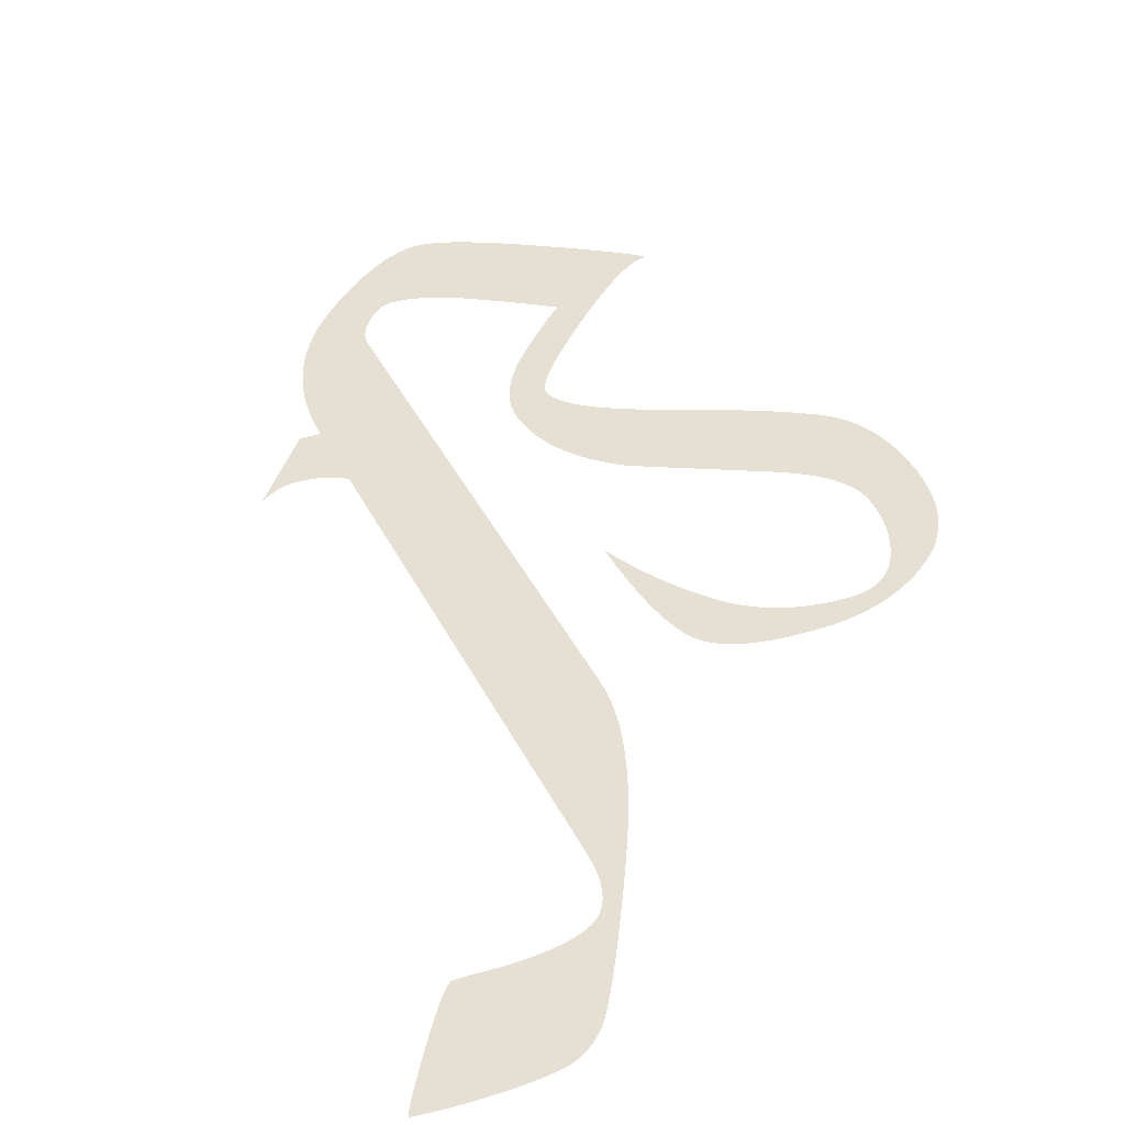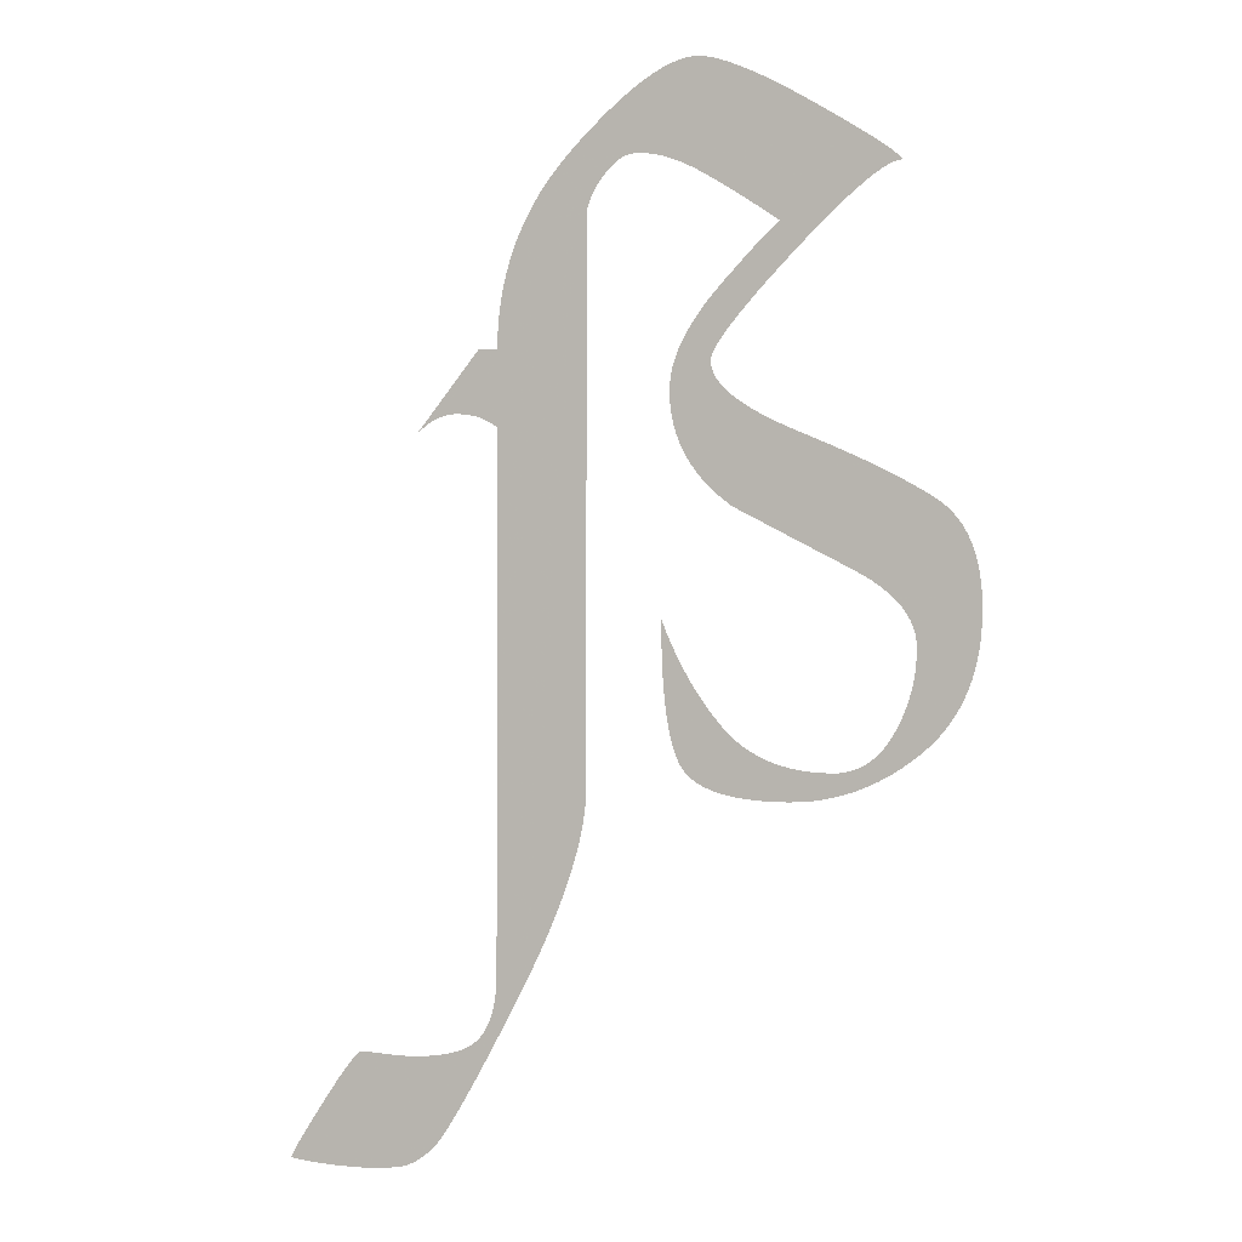
<metadata>
{"format":"obj","ext":"obj","renderer":"f3d","projection":"perspective","resolution":1024,"background":"white","views":[{"elev":38.2,"azim":-23.6,"up":"+Z"},{"elev":-1.4,"azim":20.0,"up":"+Y"}]}
</metadata>
<code>
o Text
v 0.3032 0.4324 0
v 0.2985 0.4358 0
v 0.2938 0.4392 0
v 0.289 0.4425 0
v 0.2842 0.4459 0
v 0.2793 0.4492 0
v 0.2744 0.4525 0
v 0.2694 0.4558 0
v 0.2644 0.4591 0
v 0.2593 0.4624 0
v 0.2541 0.4656 0
v 0.2489 0.4689 0
v 0.2437 0.4721 0
v 0.2384 0.4752 0
v 0.2333 0.4781 0
v 0.2283 0.4806 0
v 0.2233 0.4829 0
v 0.2185 0.4849 0
v 0.2138 0.4867 0
v 0.2092 0.4882 0
v 0.2046 0.4894 0
v 0.2002 0.4903 0
v 0.1959 0.491 0
v 0.1916 0.4914 0
v 0.1875 0.4916 0
v 0.1857 0.4915 0
v 0.1839 0.4913 0
v 0.1821 0.4909 0
v 0.1803 0.4904 0
v 0.1786 0.4898 0
v 0.1768 0.489 0
v 0.1751 0.4881 0
v 0.1734 0.487 0
v 0.1717 0.4859 0
v 0.1701 0.4845 0
v 0.1684 0.483 0
v 0.1668 0.4814 0
v 0.1652 0.4797 0
v 0.1637 0.4781 0
v 0.1623 0.4764 0
v 0.1609 0.4748 0
v 0.1596 0.4731 0
v 0.1584 0.4715 0
v 0.1572 0.4699 0
v 0.1561 0.4683 0
v 0.1551 0.4667 0
v 0.1541 0.4651 0
v 0.1533 0.4635 0
v 0.1524 0.462 0
v 0.1517 0.4605 0
v 0.151 0.4589 0
v 0.1504 0.4574 0
v 0.1499 0.4559 0
v 0.1494 0.4544 0
v 0.149 0.4529 0
v 0.1486 0.4514 0
v 0.1483 0.45 0
v 0.1481 0.4485 0
v 0.1479 0.4471 0
v 0.1478 0.4457 0
v 0.1478 0.4443 0
v 0.1478 0.005912 0
v 0.1474 -0.00412 -0
v 0.1463 -0.01479 -0
v 0.1443 -0.0261 -0
v 0.1416 -0.03805 -0
v 0.1381 -0.05064 -0
v 0.1339 -0.06387 -0
v 0.1288 -0.07774 -0
v 0.123 -0.09225 -0
v 0.1164 -0.1074 -0
v 0.1091 -0.1232 -0
v 0.101 -0.1396 -0
v 0.09206 -0.1567 -0
v 0.08305 -0.1734 -0
v 0.07461 -0.189 -0
v 0.06672 -0.2033 -0
v 0.0594 -0.2163 -0
v 0.05265 -0.2281 -0
v 0.04645 -0.2387 -0
v 0.04082 -0.248 -0
v 0.03575 -0.2561 -0
v 0.03125 -0.263 -0
v 0.02731 -0.2686 -0
v 0.02393 -0.273 -0
v 0.02111 -0.2762 -0
v 0.01858 -0.2786 -0
v 0.01605 -0.2809 -0
v 0.01351 -0.283 -0
v 0.01098 -0.2849 -0
v 0.008446 -0.2867 -0
v 0.005912 -0.2882 -0
v 0.003378 -0.2896 -0
v 0.000845 -0.2908 -0
v -0.001689 -0.2919 -0
v -0.004223 -0.2927 -0
v -0.006757 -0.2934 -0
v -0.009291 -0.2939 -0
v -0.01186 -0.2943 -0
v -0.0145 -0.2947 -0
v -0.01721 -0.295 -0
v -0.01999 -0.2953 -0
v -0.02284 -0.2956 -0
v -0.02576 -0.2958 -0
v -0.02875 -0.296 -0
v -0.03181 -0.2962 -0
v -0.03494 -0.2963 -0
v -0.03815 -0.2964 -0
v -0.04142 -0.2964 -0
v -0.04476 -0.2965 -0
v -0.04826 -0.2964 -0
v -0.0517 -0.2964 -0
v -0.05508 -0.2963 -0
v -0.05842 -0.2963 -0
v -0.0617 -0.2962 -0
v -0.06493 -0.296 -0
v -0.0681 -0.2959 -0
v -0.07123 -0.2957 -0
v -0.0743 -0.2955 -0
v -0.07732 -0.2953 -0
v -0.08028 -0.295 -0
v -0.08319 -0.2948 -0
v -0.08598 -0.2945 -0
v -0.08858 -0.2942 -0
v -0.09098 -0.294 -0
v -0.09319 -0.2937 -0
v -0.0952 -0.2935 -0
v -0.09702 -0.2933 -0
v -0.09865 -0.2931 -0
v -0.1001 -0.2929 -0
v -0.1013 -0.2927 -0
v -0.1024 -0.2925 -0
v -0.1032 -0.2924 -0
v -0.1039 -0.2922 -0
v -0.1029 -0.2902 -0
v -0.1016 -0.2878 -0
v -0.1001 -0.2851 -0
v -0.09821 -0.2819 -0
v -0.09607 -0.2784 -0
v -0.09364 -0.2745 -0
v -0.09093 -0.2702 -0
v -0.08793 -0.2656 -0
v -0.08464 -0.2606 -0
v -0.08107 -0.2552 -0
v -0.07721 -0.2494 -0
v -0.07306 -0.2432 -0
v -0.06891 -0.2372 -0
v -0.06505 -0.2316 -0
v -0.06147 -0.2266 -0
v -0.05818 -0.2221 -0
v -0.05518 -0.2182 -0
v -0.05247 -0.2147 -0
v -0.05004 -0.2118 -0
v -0.04791 -0.2095 -0
v -0.04606 -0.2076 -0
v -0.04449 -0.2063 -0
v -0.04322 -0.2055 -0
v -0.04223 -0.2052 -0
v -0.04067 -0.2052 -0
v -0.0391 -0.2053 -0
v -0.0375 -0.2053 -0
v -0.0359 -0.2053 -0
v -0.03427 -0.2054 -0
v -0.03262 -0.2054 -0
v -0.03096 -0.2055 -0
v -0.02928 -0.2056 -0
v -0.02758 -0.2057 -0
v -0.02587 -0.2058 -0
v -0.02413 -0.2059 -0
v -0.02238 -0.2061 -0
v -0.02065 -0.2062 -0
v -0.01899 -0.2063 -0
v -0.01739 -0.2065 -0
v -0.01586 -0.2066 -0
v -0.01439 -0.2066 -0
v -0.01299 -0.2067 -0
v -0.01165 -0.2068 -0
v -0.01037 -0.2068 -0
v -0.009159 -0.2069 -0
v -0.008012 -0.2069 -0
v -0.00693 -0.2069 -0
v -0.005912 -0.2069 -0
v 0.001754 -0.2068 -0
v 0.008986 -0.2065 -0
v 0.01578 -0.206 -0
v 0.02215 -0.2052 -0
v 0.02808 -0.2043 -0
v 0.03357 -0.2031 -0
v 0.03863 -0.2018 -0
v 0.04326 -0.2002 -0
v 0.04746 -0.1984 -0
v 0.05121 -0.1964 -0
v 0.05454 -0.1942 -0
v 0.05743 -0.1917 -0
v 0.06 -0.189 -0
v 0.06234 -0.186 -0
v 0.06445 -0.1827 -0
v 0.06635 -0.1791 -0
v 0.06802 -0.1751 -0
v 0.06947 -0.1708 -0
v 0.07069 -0.1662 -0
v 0.0717 -0.1613 -0
v 0.07248 -0.1561 -0
v 0.07303 -0.1505 -0
v 0.07337 -0.1447 -0
v 0.07348 -0.1385 -0
v 0.07348 0.2846 0
v 0.0709 0.2865 0
v 0.06825 0.2882 0
v 0.06551 0.2898 0
v 0.06269 0.2912 0
v 0.05978 0.2924 0
v 0.0568 0.2935 0
v 0.05373 0.2944 0
v 0.05058 0.2951 0
v 0.04735 0.2957 0
v 0.04404 0.2961 0
v 0.04064 0.2964 0
v 0.03716 0.2965 0
v 0.03449 0.2964 0
v 0.03181 0.2961 0
v 0.02914 0.2956 0
v 0.02646 0.2949 0
v 0.02379 0.294 0
v 0.02111 0.2929 0
v 0.01844 0.2916 0
v 0.01577 0.2901 0
v 0.01309 0.2884 0
v 0.01042 0.2865 0
v 0.007742 0.2844 0
v 0.005068 0.2821 0
v 0.05743 0.3463 0
v 0.07348 0.3463 0
v 0.07392 0.3612 0
v 0.07525 0.3756 0
v 0.07747 0.3898 0
v 0.08056 0.4035 0
v 0.08455 0.4168 0
v 0.08942 0.4298 0
v 0.09518 0.4424 0
v 0.1018 0.4546 0
v 0.1093 0.4664 0
v 0.1178 0.4778 0
v 0.1271 0.4889 0
v 0.1372 0.4996 0
v 0.1477 0.5096 0
v 0.1577 0.5188 0
v 0.1673 0.5271 0
v 0.1765 0.5345 0
v 0.1853 0.5411 0
v 0.1937 0.5468 0
v 0.2017 0.5516 0
v 0.2093 0.5555 0
v 0.2165 0.5586 0
v 0.2233 0.5608 0
v 0.2297 0.5621 0
v 0.2356 0.5625 0
v 0.2401 0.5622 0
v 0.2452 0.5614 0
v 0.2508 0.56 0
v 0.257 0.558 0
v 0.2637 0.5555 0
v 0.271 0.5524 0
v 0.2789 0.5487 0
v 0.2873 0.5445 0
v 0.2962 0.5397 0
v 0.3057 0.5343 0
v 0.3158 0.5284 0
v 0.3264 0.522 0
v 0.3369 0.5154 0
v 0.3466 0.5093 0
v 0.3554 0.5036 0
v 0.3635 0.4984 0
v 0.3706 0.4936 0
v 0.377 0.4892 0
v 0.3825 0.4853 0
v 0.3872 0.4818 0
v 0.3911 0.4787 0
v 0.3942 0.4761 0
v 0.3964 0.4739 0
v 0.3978 0.4721 0
v 0.3946 0.4721 0
v 0.3908 0.4711 0
v 0.3863 0.4692 0
v 0.3811 0.4663 0
v 0.3751 0.4625 0
v 0.3686 0.4578 0
v 0.3613 0.4521 0
v 0.3533 0.4455 0
v 0.3447 0.4379 0
v 0.3353 0.4294 0
v 0.3253 0.42 0
v 0.3146 0.4096 0
v 0.304 0.3991 0
v 0.2944 0.3893 0
v 0.2856 0.3802 0
v 0.2778 0.3718 0
v 0.2709 0.3641 0
v 0.2649 0.3571 0
v 0.2598 0.3507 0
v 0.2557 0.3451 0
v 0.2525 0.3401 0
v 0.2502 0.3358 0
v 0.2488 0.3323 0
v 0.2483 0.3294 0
v 0.2488 0.325 0
v 0.2503 0.3205 0
v 0.2527 0.316 0
v 0.2562 0.3115 0
v 0.2606 0.3068 0
v 0.266 0.3022 0
v 0.2725 0.2974 0
v 0.2798 0.2926 0
v 0.2882 0.2877 0
v 0.2976 0.2828 0
v 0.3079 0.2778 0
v 0.3193 0.2728 0
v 0.3308 0.2678 0
v 0.3418 0.2629 0
v 0.3524 0.2581 0
v 0.3623 0.2534 0
v 0.3718 0.2489 0
v 0.3807 0.2444 0
v 0.3891 0.2401 0
v 0.397 0.2358 0
v 0.4043 0.2317 0
v 0.4111 0.2277 0
v 0.4174 0.2238 0
v 0.4231 0.22 0
v 0.4284 0.216 0
v 0.4332 0.2116 0
v 0.4376 0.2066 0
v 0.4414 0.2012 0
v 0.4449 0.1953 0
v 0.4478 0.1889 0
v 0.4504 0.182 0
v 0.4524 0.1746 0
v 0.454 0.1667 0
v 0.4552 0.1584 0
v 0.4559 0.1495 0
v 0.4561 0.1402 0
v 0.4558 0.1288 0
v 0.4548 0.1178 0
v 0.4532 0.1072 0
v 0.451 0.09717 0
v 0.4481 0.08758 0
v 0.4446 0.07844 0
v 0.4404 0.06977 0
v 0.4356 0.06156 0
v 0.4302 0.05382 0
v 0.4241 0.04653 0
v 0.4174 0.03972 0
v 0.4101 0.03336 0
v 0.4023 0.02749 0
v 0.3944 0.02213 0
v 0.3864 0.01729 0
v 0.3783 0.01295 0
v 0.37 0.009123 0
v 0.3616 0.005807 0
v 0.353 0.003 0
v 0.3444 0.000704 0
v 0.3355 -0.001082 -0
v 0.3266 -0.002358 -0
v 0.3175 -0.003123 -0
v 0.3083 -0.003378 -0
v 0.2978 -0.003217 -0
v 0.2879 -0.002733 -0
v 0.2787 -0.001927 -0
v 0.2702 -0.000798 -0
v 0.2624 0.000654 0
v 0.2552 0.002428 0
v 0.2486 0.004525 0
v 0.2428 0.006944 0
v 0.2376 0.009686 0
v 0.233 0.01275 0
v 0.2291 0.01614 0
v 0.2259 0.01985 0
v 0.2232 0.02419 0
v 0.2206 0.02948 0
v 0.2184 0.03571 0
v 0.2163 0.04289 0
v 0.2145 0.05101 0
v 0.2129 0.06007 0
v 0.2116 0.07008 0
v 0.2105 0.08103 0
v 0.2097 0.09293 0
v 0.2091 0.1058 0
v 0.2087 0.1196 0
v 0.2086 0.1343 0
v 0.2119 0.1261 0
v 0.2154 0.1181 0
v 0.219 0.1104 0
v 0.2227 0.1029 0
v 0.2266 0.0957 0
v 0.2307 0.08868 0
v 0.2349 0.0819 0
v 0.2392 0.07536 0
v 0.2437 0.06905 0
v 0.2483 0.06297 0
v 0.2531 0.05713 0
v 0.258 0.05152 0
v 0.2632 0.04626 0
v 0.2687 0.04146 0
v 0.2746 0.03711 0
v 0.2808 0.03322 0
v 0.2873 0.02979 0
v 0.2942 0.02682 0
v 0.3015 0.0243 0
v 0.3091 0.02224 0
v 0.317 0.02064 0
v 0.3253 0.0195 0
v 0.3339 0.01881 0
v 0.3429 0.01858 0
v 0.3477 0.01879 0
v 0.3524 0.0194 0
v 0.3569 0.02043 0
v 0.3613 0.02187 0
v 0.3654 0.02371 0
v 0.3694 0.02597 0
v 0.3732 0.02864 0
v 0.3769 0.03172 0
v 0.3804 0.03521 0
v 0.3837 0.03911 0
v 0.3868 0.04342 0
v 0.3898 0.04814 0
v 0.3925 0.0531 0
v 0.3951 0.05811 0
v 0.3974 0.06319 0
v 0.3994 0.06832 0
v 0.4012 0.07351 0
v 0.4028 0.07876 0
v 0.4041 0.08407 0
v 0.4052 0.08943 0
v 0.406 0.09486 0
v 0.4066 0.1003 0
v 0.407 0.1059 0
v 0.4071 0.1115 0
v 0.4068 0.1169 0
v 0.4058 0.1222 0
v 0.4041 0.1275 0
v 0.4018 0.1326 0
v 0.3988 0.1375 0
v 0.3952 0.1424 0
v 0.3909 0.1472 0
v 0.3859 0.1518 0
v 0.3803 0.1564 0
v 0.374 0.1608 0
v 0.367 0.1651 0
v 0.3594 0.1693 0
v 0.3514 0.1735 0
v 0.3435 0.1776 0
v 0.3356 0.1818 0
v 0.3277 0.1859 0
v 0.3198 0.19 0
v 0.312 0.1942 0
v 0.3041 0.1983 0
v 0.2963 0.2024 0
v 0.2885 0.2065 0
v 0.2807 0.2106 0
v 0.273 0.2147 0
v 0.2652 0.2188 0
v 0.2572 0.2248 0
v 0.25 0.2311 0
v 0.2434 0.2376 0
v 0.2375 0.2445 0
v 0.2323 0.2515 0
v 0.2278 0.2589 0
v 0.224 0.2665 0
v 0.2209 0.2743 0
v 0.2185 0.2824 0
v 0.2168 0.2908 0
v 0.2157 0.2994 0
v 0.2154 0.3083 0
v 0.2157 0.3144 0
v 0.2166 0.3206 0
v 0.218 0.3269 0
v 0.2201 0.3334 0
v 0.2228 0.3399 0
v 0.226 0.3466 0
v 0.2299 0.3534 0
v 0.2343 0.3603 0
v 0.2394 0.3673 0
v 0.245 0.3744 0
v 0.2512 0.3816 0
v 0.258 0.3889 0
v 0.2649 0.396 0
v 0.2711 0.4025 0
v 0.2768 0.4083 0
v 0.282 0.4135 0
v 0.2866 0.418 0
v 0.2906 0.422 0
v 0.2941 0.4253 0
v 0.2971 0.428 0
v 0.2994 0.43 0
v 0.3013 0.4315 0
v 0.3025 0.4323 0
f 256 258 257
f 256 259 258
f 255 259 256
f 255 260 259
f 254 260 255
f 254 261 260
f 253 261 254
f 253 262 261
f 252 262 253
f 252 263 262
f 252 264 263
f 251 264 252
f 251 265 264
f 250 265 251
f 250 266 265
f 249 266 250
f 249 267 266
f 248 267 249
f 248 268 267
f 248 269 268
f 247 269 248
f 247 270 269
f 246 270 247
f 246 271 270
f 245 271 246
f 245 272 271
f 245 273 272
f 244 26 245
f 26 25 245
f 25 273 245
f 25 274 273
f 25 275 274
f 24 275 25
f 244 27 26
f 23 275 24
f 244 28 27
f 22 275 23
f 244 29 28
f 244 30 29
f 21 275 22
f 244 31 30
f 20 275 21
f 20 276 275
f 244 32 31
f 243 32 244
f 19 276 20
f 243 33 32
f 243 34 33
f 18 276 19
f 243 35 34
f 18 277 276
f 17 277 18
f 243 36 35
f 243 37 36
f 16 277 17
f 16 278 277
f 243 38 37
f 15 278 16
f 243 39 38
f 15 279 278
f 243 40 39
f 14 279 15
f 242 40 243
f 242 41 40
f 14 280 279
f 13 280 14
f 242 42 41
f 13 281 280
f 242 43 42
f 12 282 13
f 282 281 13
f 12 283 282
f 242 44 43
f 12 284 283
f 242 45 44
f 12 285 284
f 11 285 12
f 242 46 45
f 242 47 46
f 241 47 242
f 11 286 285
f 10 286 11
f 241 48 47
f 241 49 48
f 10 287 286
f 9 287 10
f 241 50 49
f 241 51 50
f 8 287 9
f 241 52 51
f 8 288 287
f 241 53 52
f 241 54 53
f 7 288 8
f 240 54 241
f 240 55 54
f 240 56 55
f 6 288 7
f 6 289 288
f 240 57 56
f 240 58 57
f 5 289 6
f 240 59 58
f 240 60 59
f 4 289 5
f 240 61 60
f 4 290 289
f 240 62 61
f 3 290 4
f 239 62 240
f 2 290 3
f 2 291 290
f 1 291 2
f 291 1 496
f 495 291 496
f 494 291 495
f 493 291 494
f 238 62 239
f 493 292 291
f 492 292 493
f 491 292 492
f 490 292 491
f 490 293 292
f 489 293 490
f 237 62 238
f 488 293 489
f 488 294 293
f 487 294 488
f 236 62 237
f 486 294 487
f 486 295 294
f 485 295 486
f 235 62 236
f 485 296 295
f 484 296 485
f 483 296 484
f 483 297 296
f 234 62 235
f 482 297 483
f 482 298 297
f 481 298 482
f 481 299 298
f 233 62 234
f 480 299 481
f 480 300 299
f 479 300 480
f 479 301 300
f 478 301 479
f 231 233 232
f 231 230 233
f 230 229 233
f 229 228 233
f 228 227 233
f 227 226 233
f 226 225 233
f 225 224 233
f 224 223 233
f 223 222 233
f 222 221 233
f 221 220 233
f 220 219 233
f 219 218 233
f 218 217 233
f 217 216 233
f 216 215 233
f 215 214 233
f 214 213 233
f 213 212 233
f 212 211 233
f 211 210 233
f 210 209 233
f 209 208 233
f 208 207 233
f 207 62 233
f 478 302 301
f 478 303 302
f 477 303 478
f 477 304 303
f 476 304 477
f 476 305 304
f 476 306 305
f 475 306 476
f 475 307 306
f 474 307 475
f 474 308 307
f 474 309 308
f 473 309 474
f 473 310 309
f 472 310 473
f 472 311 310
f 472 312 311
f 471 312 472
f 471 313 312
f 471 314 313
f 470 314 471
f 470 315 314
f 206 62 207
f 470 316 315
f 469 316 470
f 469 317 316
f 468 317 469
f 468 318 317
f 468 319 318
f 467 319 468
f 467 320 319
f 466 320 467
f 466 321 320
f 466 322 321
f 465 322 466
f 465 323 322
f 464 323 465
f 464 324 323
f 464 325 324
f 463 325 464
f 463 326 325
f 463 327 326
f 462 327 463
f 462 328 327
f 461 328 462
f 461 329 328
f 461 330 329
f 460 330 461
f 460 331 330
f 459 331 460
f 459 332 331
f 458 332 459
f 458 333 332
f 457 333 458
f 456 333 457
f 456 334 333
f 455 334 456
f 455 335 334
f 454 335 455
f 453 335 454
f 453 336 335
f 452 336 453
f 452 337 336
f 451 337 452
f 450 337 451
f 450 338 337
f 449 338 450
f 448 338 449
f 448 339 338
f 447 339 448
f 446 339 447
f 446 340 339
f 445 340 446
f 444 340 445
f 444 341 340
f 443 341 444
f 442 341 443
f 442 342 341
f 441 342 442
f 388 390 389
f 440 342 441
f 440 343 342
f 439 343 440
f 388 391 390
f 438 343 439
f 387 391 388
f 387 392 391
f 438 344 343
f 437 344 438
f 436 344 437
f 387 393 392
f 436 345 344
f 435 345 436
f 386 393 387
f 386 394 393
f 434 345 435
f 434 346 345
f 386 395 394
f 433 346 434
f 385 395 386
f 432 346 433
f 385 396 395
f 432 347 346
f 431 347 432
f 385 397 396
f 384 397 385
f 430 347 431
f 430 348 347
f 384 398 397
f 429 348 430
f 383 398 384
f 429 349 348
f 383 399 398
f 428 349 429
f 427 349 428
f 383 400 399
f 427 350 349
f 382 400 383
f 426 350 427
f 382 401 400
f 426 351 350
f 425 351 426
f 382 402 401
f 381 402 382
f 424 351 425
f 424 352 351
f 381 403 402
f 423 352 424
f 380 403 381
f 380 404 403
f 423 353 352
f 422 353 423
f 380 405 404
f 379 405 380
f 421 353 422
f 421 354 353
f 379 406 405
f 420 354 421
f 379 407 406
f 378 407 379
f 419 354 420
f 419 355 354
f 378 408 407
f 418 355 419
f 378 409 408
f 377 409 378
f 417 355 418
f 377 410 409
f 417 356 355
f 416 356 417
f 377 411 410
f 415 356 416
f 376 411 377
f 376 412 411
f 414 356 415
f 376 413 412
f 413 356 414
f 376 356 413
f 376 357 356
f 375 357 376
f 375 358 357
f 374 358 375
f 373 358 374
f 373 359 358
f 372 359 373
f 206 63 62
f 372 360 359
f 371 360 372
f 371 361 360
f 370 361 371
f 370 362 361
f 369 362 370
f 368 362 369
f 368 363 362
f 367 363 368
f 367 364 363
f 366 364 367
f 366 365 364
f 206 64 63
f 206 65 64
f 206 66 65
f 206 67 66
f 206 68 67
f 206 69 68
f 206 70 69
f 206 71 70
f 206 72 71
f 206 73 72
f 205 73 206
f 205 74 73
f 204 74 205
f 203 74 204
f 202 74 203
f 202 75 74
f 201 75 202
f 200 75 201
f 199 75 200
f 199 76 75
f 198 76 199
f 197 76 198
f 196 76 197
f 195 76 196
f 195 77 76
f 194 77 195
f 193 77 194
f 192 77 193
f 191 77 192
f 190 77 191
f 189 77 190
f 188 77 189
f 187 77 188
f 187 78 77
f 186 78 187
f 185 78 186
f 157 159 158
f 157 160 159
f 157 161 160
f 157 162 161
f 157 163 162
f 157 164 163
f 157 165 164
f 156 165 157
f 156 166 165
f 156 167 166
f 156 168 167
f 156 169 168
f 156 170 169
f 184 78 185
f 156 171 170
f 156 172 171
f 155 172 156
f 155 173 172
f 155 174 173
f 183 78 184
f 155 175 174
f 155 176 175
f 155 177 176
f 155 178 177
f 182 78 183
f 155 179 178
f 155 180 179
f 155 181 180
f 155 182 181
f 155 78 182
f 154 78 155
f 153 78 154
f 152 78 153
f 151 78 152
f 151 79 78
f 150 79 151
f 149 79 150
f 148 79 149
f 148 80 79
f 147 80 148
f 146 80 147
f 146 81 80
f 145 81 146
f 145 82 81
f 144 82 145
f 143 82 144
f 143 83 82
f 142 83 143
f 142 84 83
f 141 84 142
f 141 85 84
f 140 85 141
f 140 86 85
f 139 86 140
f 139 87 86
f 138 87 139
f 138 88 87
f 138 89 88
f 137 89 138
f 137 90 89
f 137 91 90
f 136 91 137
f 136 92 91
f 135 92 136
f 135 93 92
f 135 94 93
f 134 94 135
f 134 95 94
f 134 96 95
f 133 96 134
f 132 96 133
f 131 96 132
f 130 96 131
f 130 97 96
f 129 97 130
f 128 97 129
f 127 97 128
f 127 98 97
f 126 98 127
f 125 98 126
f 125 99 98
f 124 99 125
f 123 99 124
f 123 100 99
f 122 100 123
f 122 101 100
f 121 101 122
f 121 102 101
f 120 102 121
f 119 102 120
f 119 103 102
f 118 103 119
f 118 104 103
f 117 104 118
f 117 105 104
f 116 105 117
f 116 106 105
f 115 106 116
f 114 106 115
f 114 107 106
f 113 107 114
f 113 108 107
f 112 108 113
f 112 109 108
f 111 109 112
f 111 110 109

</code>
